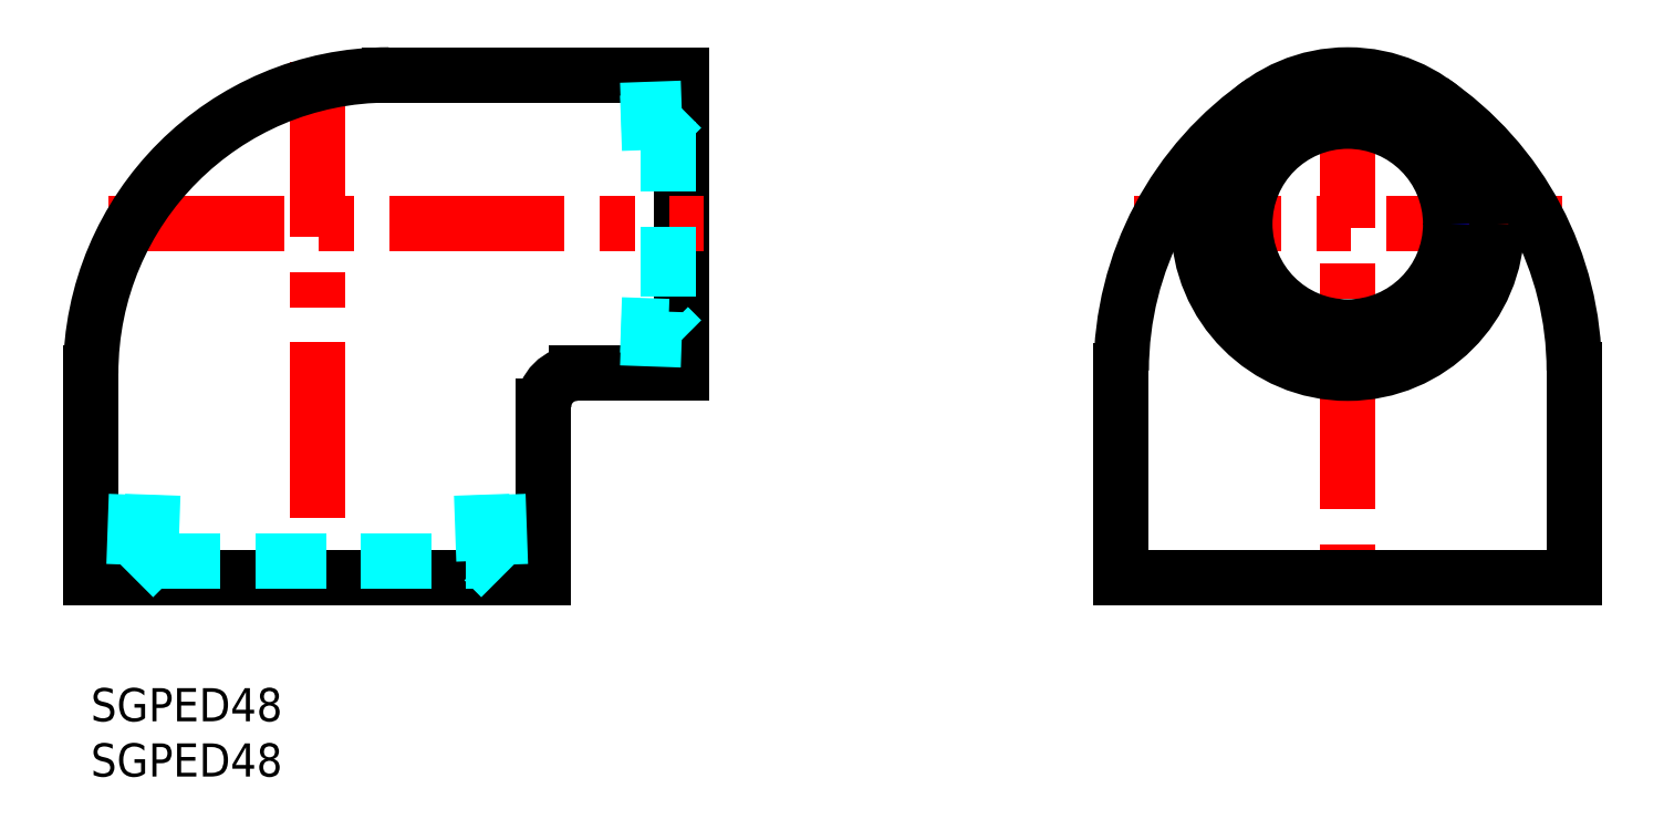
<metadata>
{"format":"dxf","ext":"dxf","renderer":"ezdxf+matplotlib","layout":"modelspace","background":"white","min_lineweight":24,"dpi":150}
</metadata>
<code>
0
SECTION
2
ENTITIES
0
INSERT
8
MSM_CONTINUOUS
2
*U10
10
0
20
0
30
0
0
INSERT
8
MSM_CONTINUOUS
2
*U11
10
0
20
0
30
0
0
LINE
8
CENTER
10
20.5
20
56.71
30
0
11
20.5
21
8
31
0
0
LINE
8
0
10
53.5
20
55.5
30
0
11
53.5
21
28.5
31
0
0
LINE
8
CENTER
10
1.617
20
42
30
0
11
55.5
21
42
31
0
0
LINE
8
0
10
0
20
10
30
0
11
41
21
10
31
0
0
LINE
8
CENTER
10
113.8
20
57.5
30
0
11
113.8
21
8
31
0
0
LINE
8
CENTER
10
133.2
20
42
30
0
11
94.42
21
42
31
0
0
LINE
8
0
10
93.29
20
10
30
0
11
134.3
21
10
31
0
0
CIRCLE
8
MSM_NARROW
10
113.8
20
42
30
0
40
10.48
0
CIRCLE
8
0
10
113.8
20
42
30
0
40
9.315
0
LINE
8
0
10
44
20
28.5
30
0
11
53.5
21
28.5
31
0
0
LINE
8
0
10
27
20
55.5
30
0
11
53.5
21
55.5
31
0
0
LINE
8
0
10
0
20
28.5
30
0
11
0
21
10
31
0
0
LINE
8
0
10
41
20
25.5
30
0
11
41
21
10
31
0
0
CIRCLE
8
0
10
113.8
20
42
30
0
40
13.5
0
LINE
8
0
10
93.29
20
28.77
30
0
11
93.29
21
10
31
0
0
LINE
8
0
10
134.3
20
28.79
30
0
11
134.3
21
10
31
0
0
ARC
8
0
10
122.8
20
28.77
30
0
40
29.5
50
124.2
51
180
0
ARC
8
0
10
104.8
20
28.77
30
0
40
29.5
50
0
51
55.77
0
ARC
8
MSM_CONTINUOUS
10
44
20
25.5
30
0
40
3
50
90
51
180
0
ARC
8
0
10
27
20
28.5
30
0
40
27
50
90
51
180
0
LINE
8
MSM_DASHED
10
5.408
20
11.53
30
0
11
35.59
21
11.53
31
0
0
LINE
8
MSM_DASHED
10
5.616
20
17.5
30
0
11
5.408
21
11.53
31
0
0
LINE
8
MSM_DASHED
10
4.137
20
17.5
30
0
11
3.875
21
10
31
0
0
LINE
8
MSM_DASHED
10
5.408
20
11.53
30
0
11
3.875
21
10
31
0
0
LINE
8
MSM_DASHED
10
36.86
20
17.5
30
0
11
37.12
21
10
31
0
0
LINE
8
MSM_DASHED
10
35.38
20
17.5
30
0
11
35.59
21
11.53
31
0
0
LINE
8
MSM_DASHED
10
35.59
20
11.53
30
0
11
37.12
21
10
31
0
0
LINE
8
MSM_DASHED
10
52.3
20
51.27
30
0
11
48
21
51.12
31
0
0
LINE
8
MSM_DASHED
10
48
20
52.29
30
0
11
53.5
21
52.48
31
0
0
LINE
8
MSM_DASHED
10
52.3
20
32.73
30
0
11
48
21
32.88
31
0
0
LINE
8
MSM_DASHED
10
48
20
31.71
30
0
11
53.5
21
31.52
31
0
0
LINE
8
MSM_DASHED
10
52.3
20
51.27
30
0
11
52.3
21
32.73
31
0
0
LINE
8
MSM_DASHED
10
52.3
20
32.73
30
0
11
53.5
21
31.52
31
0
0
LINE
8
MSM_DASHED
10
52.3
20
51.27
30
0
11
53.5
21
52.48
31
0
0
VIEWPORT
8
0
10
186.5
20
94.2
30
0
40
692.9
41
387.5
68
     1
69
     1
0
VIEWPORT
8
DEFPOINTS
10
143.6
20
105.4
30
0
40
287.2
41
189.7
68
     2
69
     2
0
INSERT
8
MSM_CONTINUOUS
2
*U12
10
0
20
0
30
0
0
ENDSEC
0
EOF

</code>
